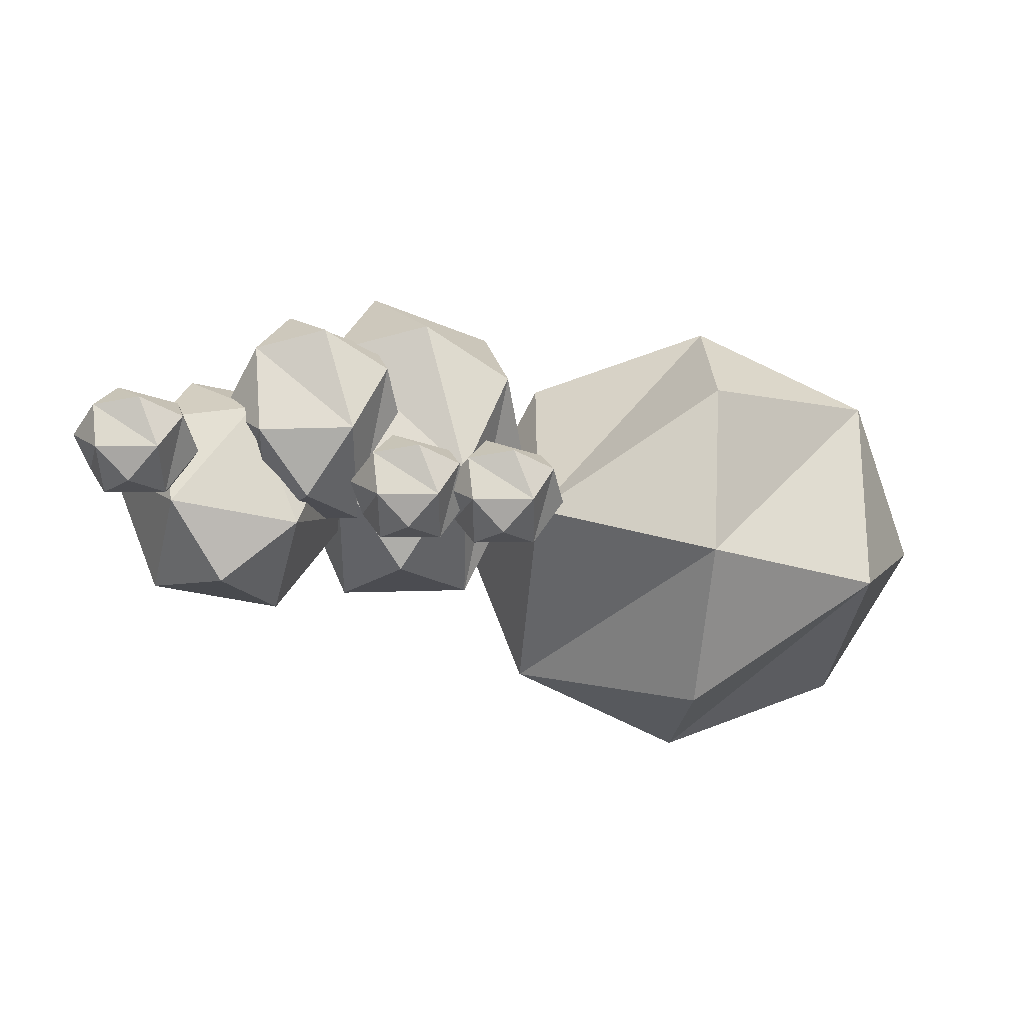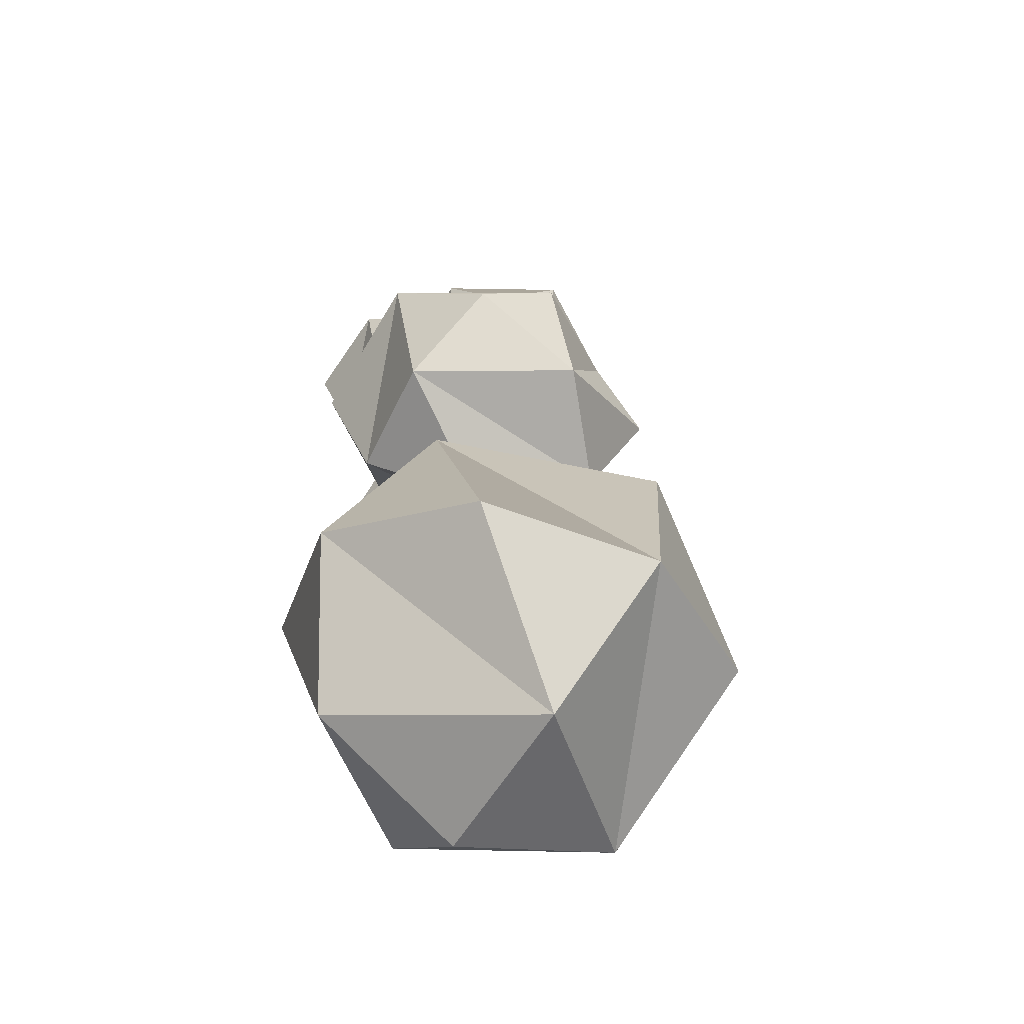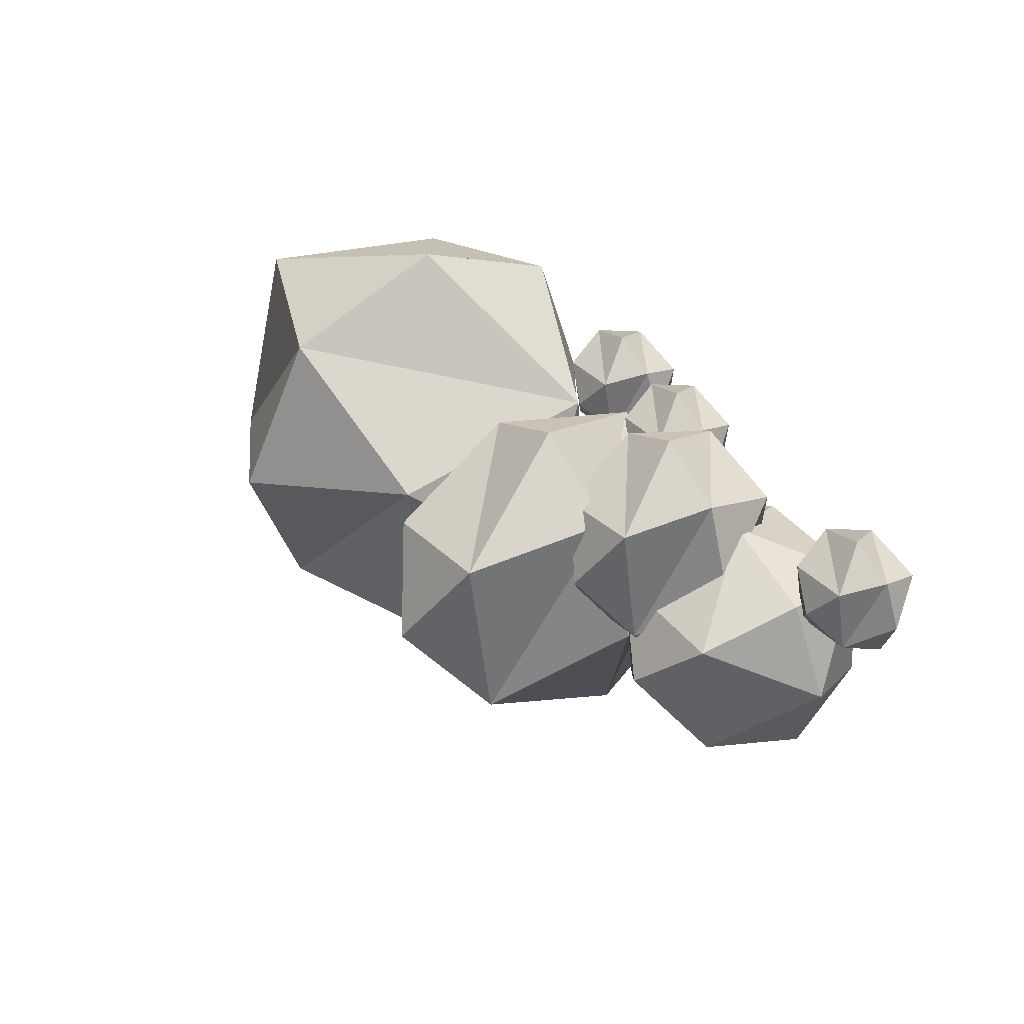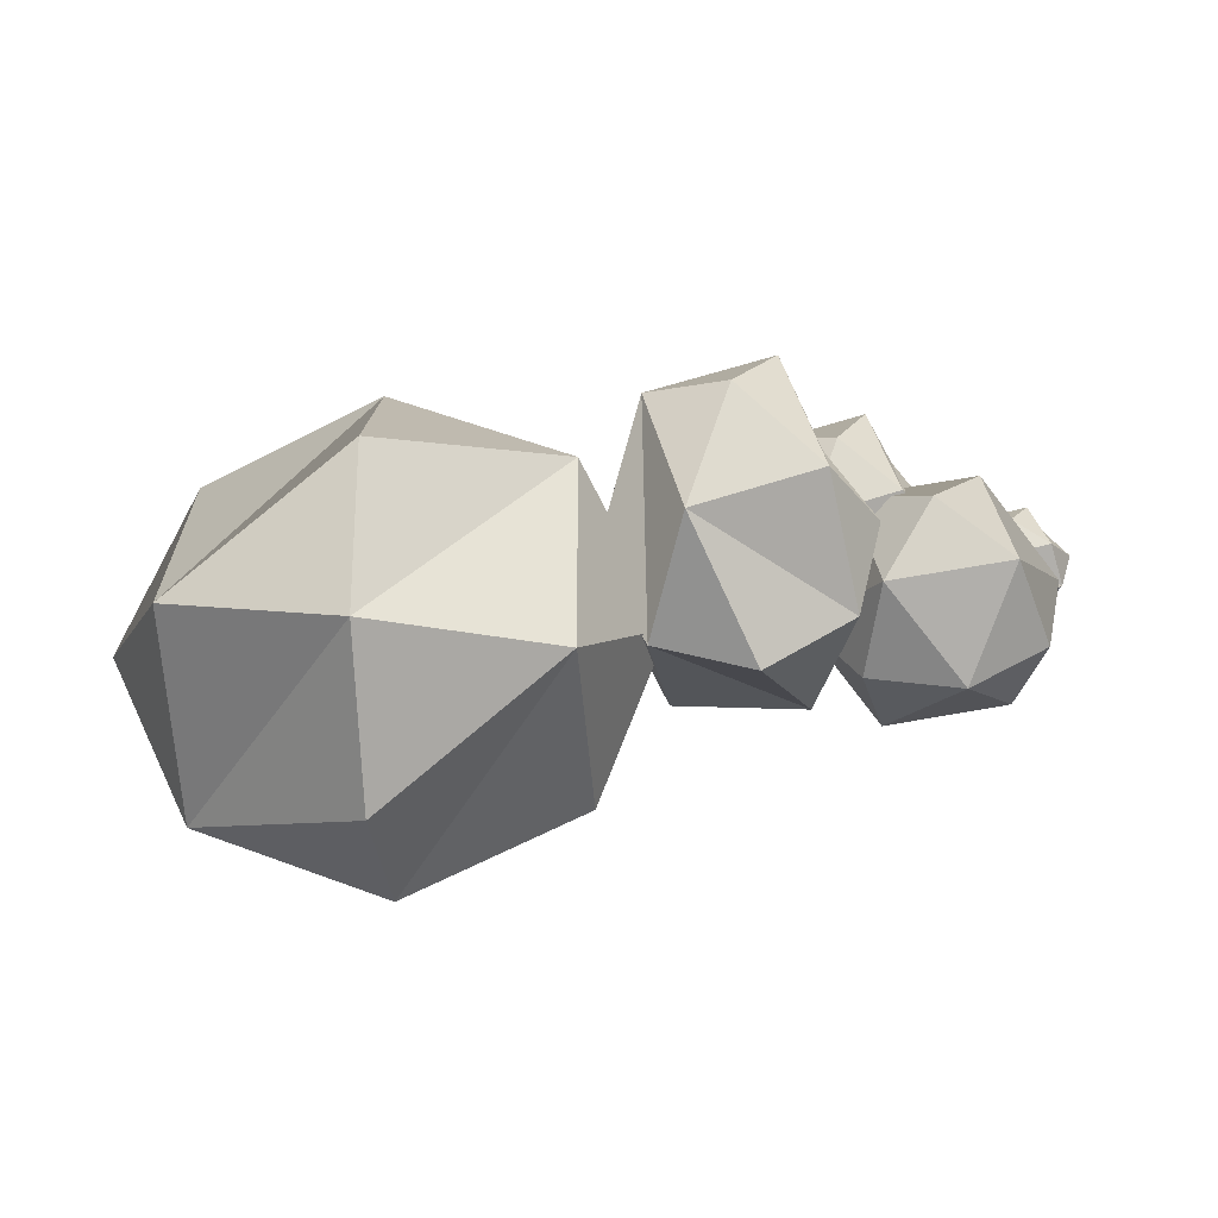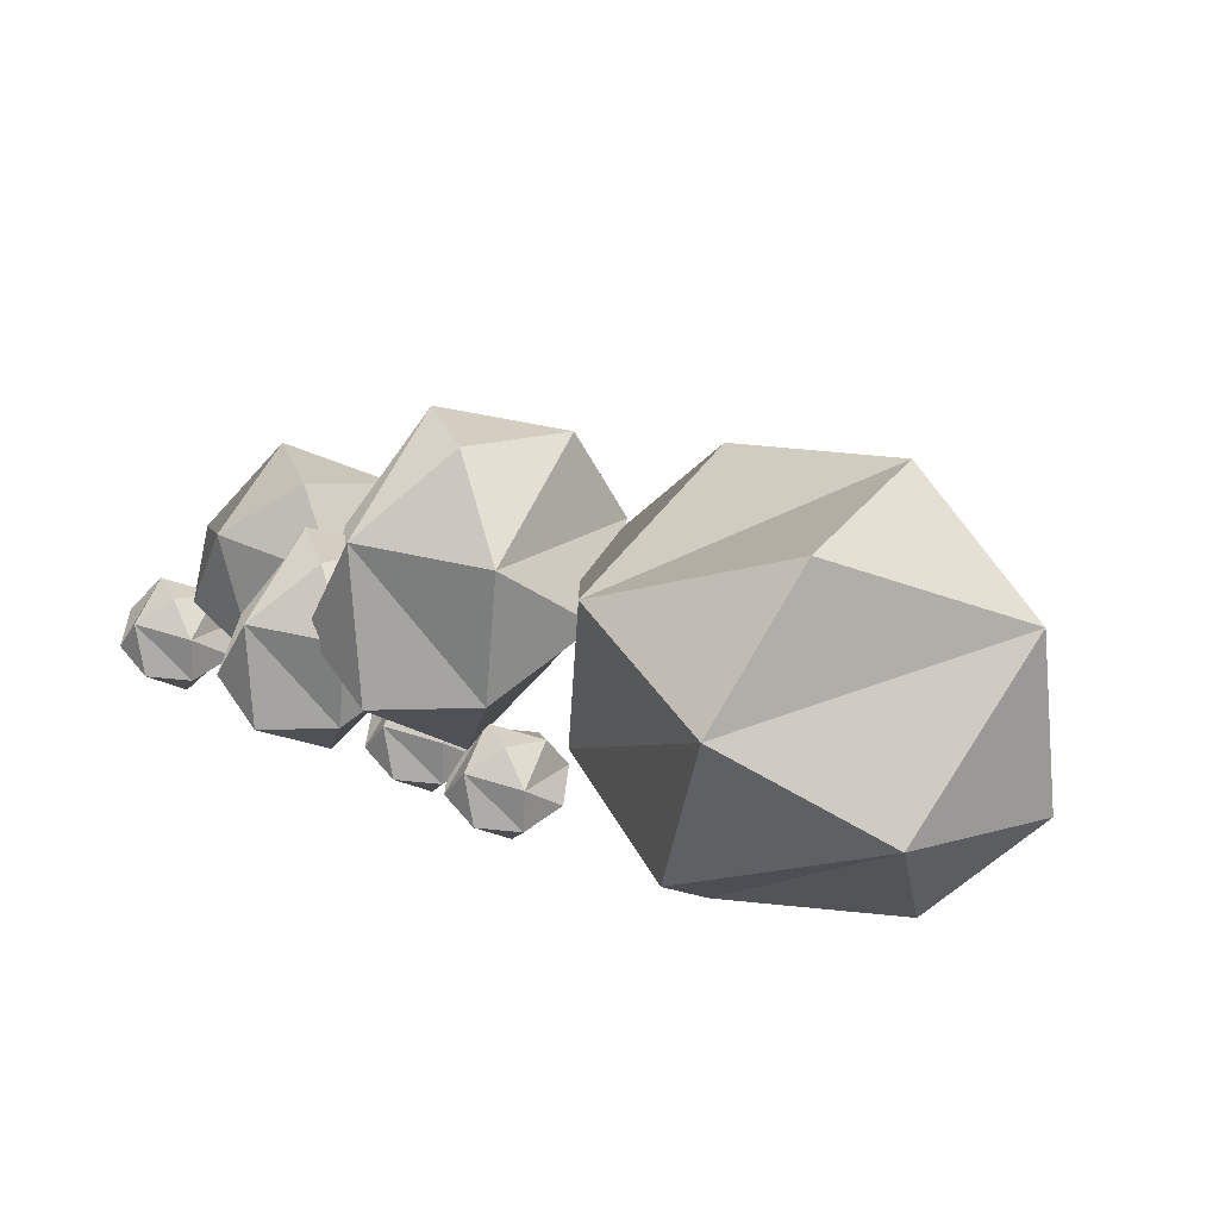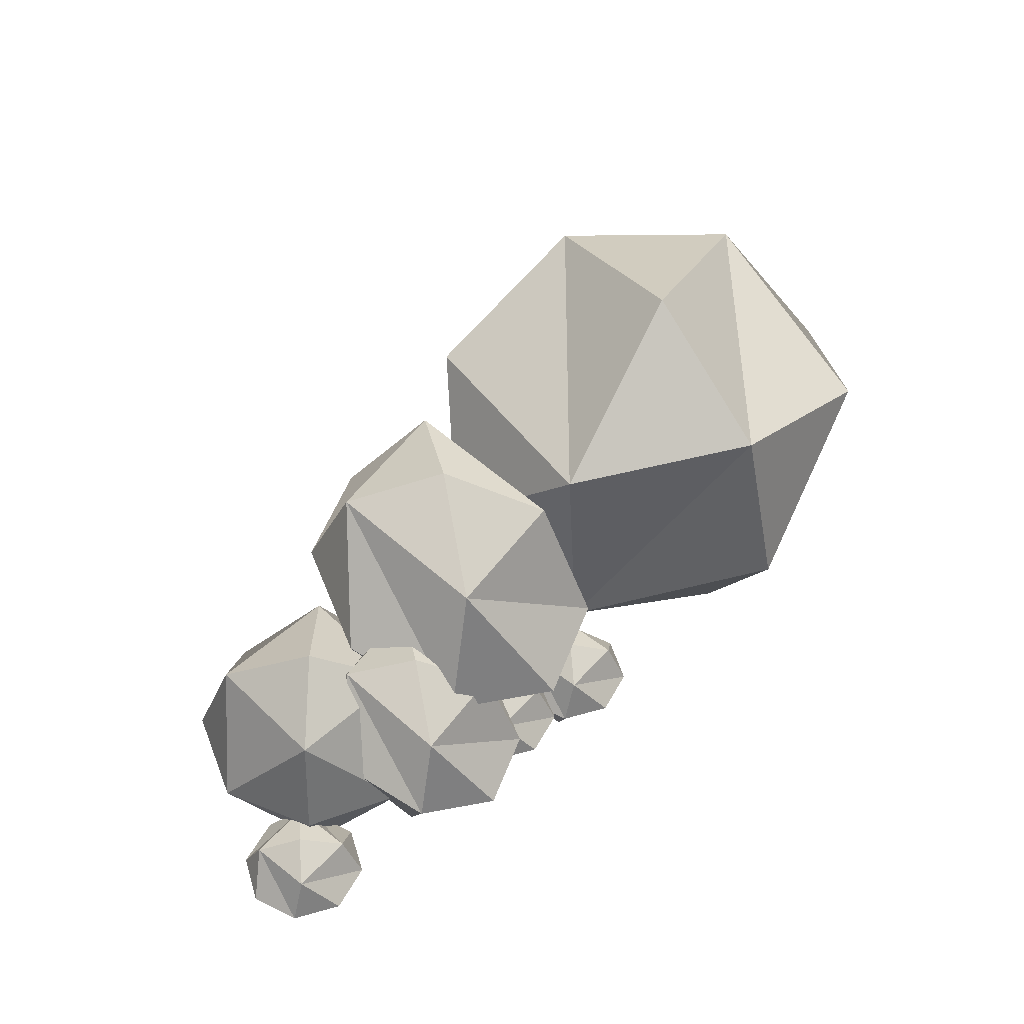
<metadata>
{"format":"obj","ext":"obj","renderer":"f3d","projection":"perspective","resolution":1024,"background":"white","views":[{"elev":-46.2,"azim":-4.5,"up":"+Y"},{"elev":45.5,"azim":101.2,"up":"+Y"},{"elev":48.6,"azim":-122.8,"up":"+Z"},{"elev":-49.2,"azim":-176.2,"up":"+Z"},{"elev":53.1,"azim":34.3,"up":"+Y"},{"elev":51.9,"azim":-34.1,"up":"+Y"}]}
</metadata>
<code>
g GeoSphere026 Mesh
v 4.189 63.28 -15.01
v -6.382 50.91 10.45
v 23.02 50.91 -0.7238
v 7.179 21.05 26.79
v 28.17 21.05 11.69
v 35.11 21.05 -19.05
v 14.76 50.91 -40.47
v 23.94 21.05 -47.42
v 1.198 21.05 -56.81
v -14.65 50.91 -29.3
v -19.79 21.05 -41.71
v -26.74 21.05 -10.97
v -15.56 21.05 17.4
v 4.189 -21.18 -15.01
v 20.65 -8.813 -33.91
v 18.17 -8.813 7.237
v -9.795 -8.813 -37.26
v -12.27 -8.813 3.889
f 1 2 3
f 2 4 5
f 2 5 3
f 3 5 6
f 1 3 7
f 3 6 8
f 3 8 7
f 7 8 9
f 1 7 10
f 7 9 11
f 7 11 10
f 10 11 12
f 1 10 2
f 10 12 13
f 10 13 2
f 2 13 4
f 14 15 16
f 15 6 5
f 15 5 16
f 16 5 4
f 14 17 15
f 17 9 8
f 17 8 15
f 15 8 6
f 14 18 17
f 18 12 11
f 18 11 17
f 17 11 9
f 14 16 18
f 16 4 13
f 16 13 18
f 18 13 12
g GeoSphere027 Mesh
v 5.422 -1.745 5.702
v 0.5166 -5.531 14.44
v 14.16 -5.531 10.61
v 6.81 -14.67 20.05
v 16.55 -14.67 14.87
v 19.77 -14.67 4.314
v 10.33 -5.531 -3.04
v 14.59 -14.67 -5.428
v 4.034 -14.67 -8.651
v -3.319 -5.531 0.7958
v -5.708 -14.67 -3.466
v -8.93 -14.67 7.089
v -3.745 -14.67 16.83
v 5.422 -27.6 5.702
v 13.06 -23.82 -0.7881
v 11.91 -23.82 13.34
v -1.067 -23.82 -1.938
v -2.217 -23.82 12.19
f 19 20 21
f 20 22 23
f 20 23 21
f 21 23 24
f 19 21 25
f 21 24 26
f 21 26 25
f 25 26 27
f 19 25 28
f 25 27 29
f 25 29 28
f 28 29 30
f 19 28 20
f 28 30 31
f 28 31 20
f 20 31 22
f 32 33 34
f 33 24 23
f 33 23 34
f 34 23 22
f 32 35 33
f 35 27 26
f 35 26 33
f 33 26 24
f 32 36 35
f 36 30 29
f 36 29 35
f 35 29 27
f 32 34 36
f 34 22 31
f 34 31 36
f 36 31 30
g GeoSphere028 Mesh
v -18.72 30.97 6.556
v -26.23 23.5 24.65
v -5.325 23.5 16.71
v -16.59 5.473 36.27
v -1.665 5.473 25.53
v 3.272 5.473 3.683
v -11.2 23.5 -11.54
v -4.672 5.473 -16.48
v -20.84 5.473 -23.16
v -32.11 23.5 -3.6
v -35.77 5.473 -12.42
v -40.71 5.473 9.429
v -32.76 5.473 29.6
v -18.72 -20.03 6.556
v -7.013 -12.56 -6.878
v -8.774 -12.56 22.37
v -28.66 -12.56 -9.258
v -30.42 -12.56 19.99
f 37 38 39
f 38 40 41
f 38 41 39
f 39 41 42
f 37 39 43
f 39 42 44
f 39 44 43
f 43 44 45
f 37 43 46
f 43 45 47
f 43 47 46
f 46 47 48
f 37 46 38
f 46 48 49
f 46 49 38
f 38 49 40
f 50 51 52
f 51 42 41
f 51 41 52
f 52 41 40
f 50 53 51
f 53 45 44
f 53 44 51
f 51 44 42
f 50 54 53
f 54 48 47
f 54 47 53
f 53 47 45
f 50 52 54
f 52 40 49
f 52 49 54
f 54 49 48
g GeoSphere029 Mesh
v -37.96 27.29 -10.87
v -20.82 18.55 1.228
v -25.85 18.55 -28.01
v -13.99 -2.539 6.052
v -9.04 -2.539 -15.85
v -21.03 -2.539 -34.84
v -55.1 18.55 -22.98
v -42.94 -2.539 -39.79
v -61.93 -2.539 -27.8
v -50.06 18.55 6.265
v -66.87 -2.539 -5.893
v -54.88 -2.539 13.1
v -32.98 -2.539 18.04
v -37.96 -32.37 -10.87
v -25.85 -23.63 -28.01
v -20.82 -23.63 1.228
v -55.1 -23.63 -22.98
v -50.06 -23.63 6.265
f 55 56 57
f 56 58 59
f 56 59 57
f 57 59 60
f 55 57 61
f 57 60 62
f 57 62 61
f 61 62 63
f 55 61 64
f 61 63 65
f 61 65 64
f 64 65 66
f 55 64 56
f 64 66 67
f 64 67 56
f 56 67 58
f 68 69 70
f 69 60 59
f 69 59 70
f 70 59 58
f 68 71 69
f 71 63 62
f 71 62 69
f 69 62 60
f 68 72 71
f 72 66 65
f 72 65 71
f 71 65 63
f 68 70 72
f 70 58 67
f 70 67 72
f 72 67 66
g GeoSphere030 Mesh
v -58.86 -1.745 15.44
v -63.77 -5.531 24.18
v -50.12 -5.531 20.34
v -57.48 -14.67 29.79
v -47.73 -14.67 24.6
v -44.51 -14.67 14.05
v -53.96 -5.531 6.695
v -49.7 -14.67 4.306
v -60.25 -14.67 1.083
v -67.61 -5.531 10.53
v -69.99 -14.67 6.268
v -73.22 -14.67 16.82
v -68.03 -14.67 26.57
v -58.86 -27.6 15.44
v -51.23 -23.82 8.946
v -52.37 -23.82 23.08
v -65.35 -23.82 7.796
v -66.5 -23.82 21.93
f 73 74 75
f 74 76 77
f 74 77 75
f 75 77 78
f 73 75 79
f 75 78 80
f 75 80 79
f 79 80 81
f 73 79 82
f 79 81 83
f 79 83 82
f 82 83 84
f 73 82 74
f 82 84 85
f 82 85 74
f 74 85 76
f 86 87 88
f 87 78 77
f 87 77 88
f 88 77 76
f 86 89 87
f 89 81 80
f 89 80 87
f 87 80 78
f 86 90 89
f 90 84 83
f 90 83 89
f 89 83 81
f 86 88 90
f 88 76 85
f 88 85 90
f 90 85 84
g GeoSphere031 Mesh
v 27.65 -1.745 5.702
v 22.74 -5.531 14.44
v 36.39 -5.531 10.61
v 29.04 -14.67 20.05
v 38.78 -14.67 14.87
v 42 -14.67 4.314
v 32.55 -5.531 -3.04
v 36.81 -14.67 -5.428
v 26.26 -14.67 -8.651
v 18.91 -5.531 0.7958
v 16.52 -14.67 -3.466
v 13.3 -14.67 7.089
v 18.48 -14.67 16.83
v 27.65 -27.6 5.702
v 35.29 -23.82 -0.7881
v 34.14 -23.82 13.34
v 21.16 -23.82 -1.938
v 20.01 -23.82 12.19
f 91 92 93
f 92 94 95
f 92 95 93
f 93 95 96
f 91 93 97
f 93 96 98
f 93 98 97
f 97 98 99
f 91 97 100
f 97 99 101
f 97 101 100
f 100 101 102
f 91 100 92
f 100 102 103
f 100 103 92
f 92 103 94
f 104 105 106
f 105 96 95
f 105 95 106
f 106 95 94
f 104 107 105
f 107 99 98
f 107 98 105
f 105 98 96
f 104 108 107
f 108 102 101
f 108 101 107
f 107 101 99
f 104 106 108
f 106 94 103
f 106 103 108
f 108 103 102
g GeoSphere032 Mesh
v 137.8 14.57 -35.48
v 120.6 31.88 -0.8058
v 120.5 -16.12 -16.02
v 78.75 9.856 21.45
v 78.66 -24.41 0.8843
v 78.63 -35.75 -40.98
v 120.5 -2.634 -70.15
v 78.68 -17.51 -79.62
v 78.78 19.62 -92.41
v 120.6 45.37 -54.94
v 78.88 53.89 -71.84
v 78.91 65.22 -29.97
v 78.86 46.98 8.669
v 19.7 14.9 -35.48
v 36.92 -12.02 -61.22
v 36.93 -7.973 -5.176
v 37.06 37.68 -65.78
v 37.07 41.73 -9.737
f 109 110 111
f 110 112 113
f 110 113 111
f 111 113 114
f 109 111 115
f 111 114 116
f 111 116 115
f 115 116 117
f 109 115 118
f 115 117 119
f 115 119 118
f 118 119 120
f 109 118 110
f 118 120 121
f 118 121 110
f 110 121 112
f 122 123 124
f 123 114 113
f 123 113 124
f 124 113 112
f 122 125 123
f 125 117 116
f 125 116 123
f 123 116 114
f 122 126 125
f 126 120 119
f 126 119 125
f 125 119 117
f 122 124 126
f 124 112 121
f 124 121 126
f 126 121 120

</code>
